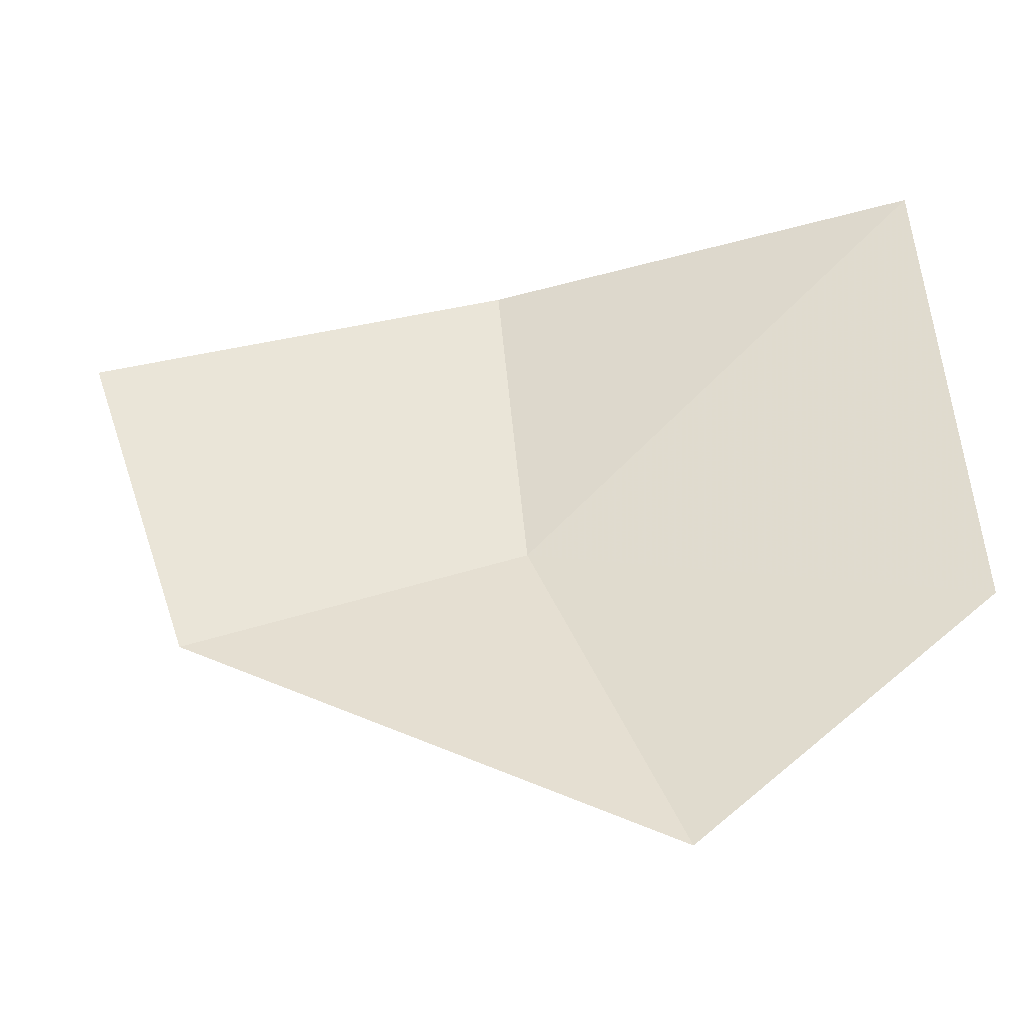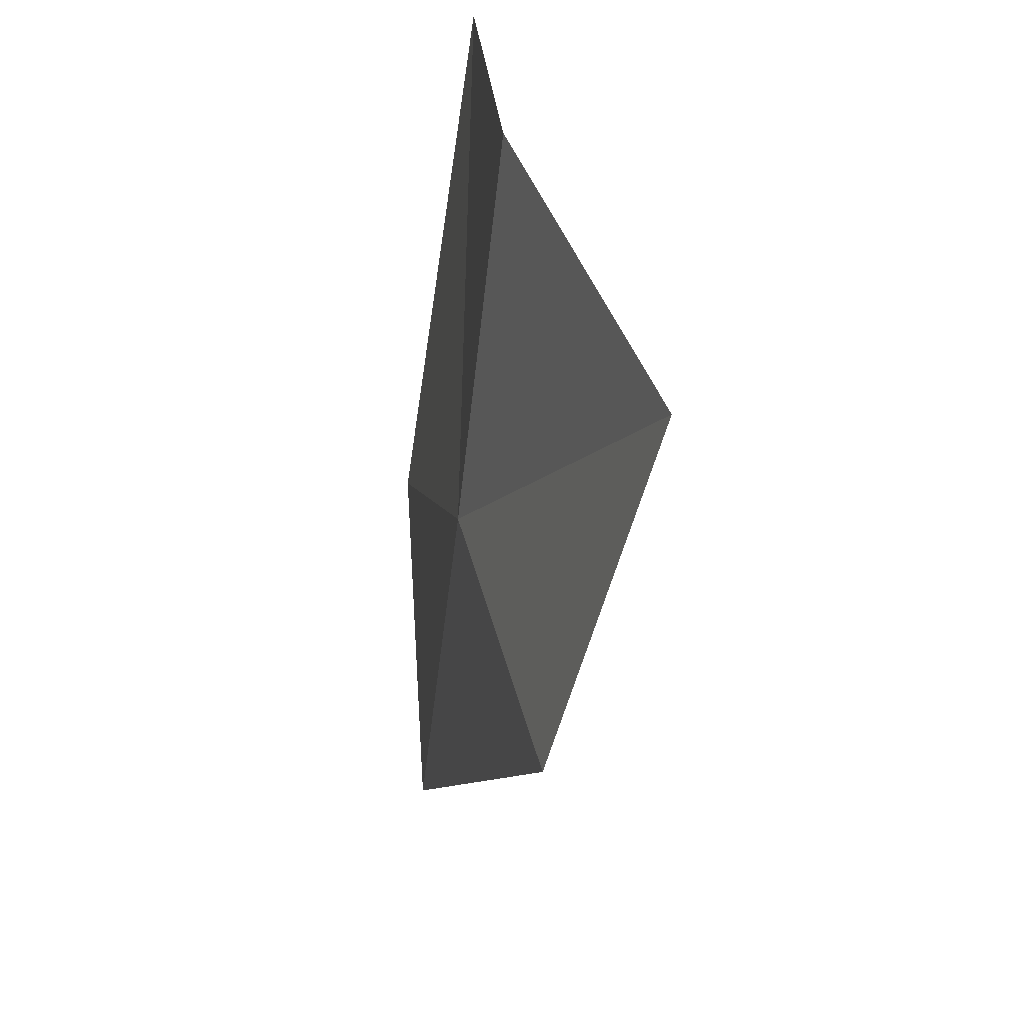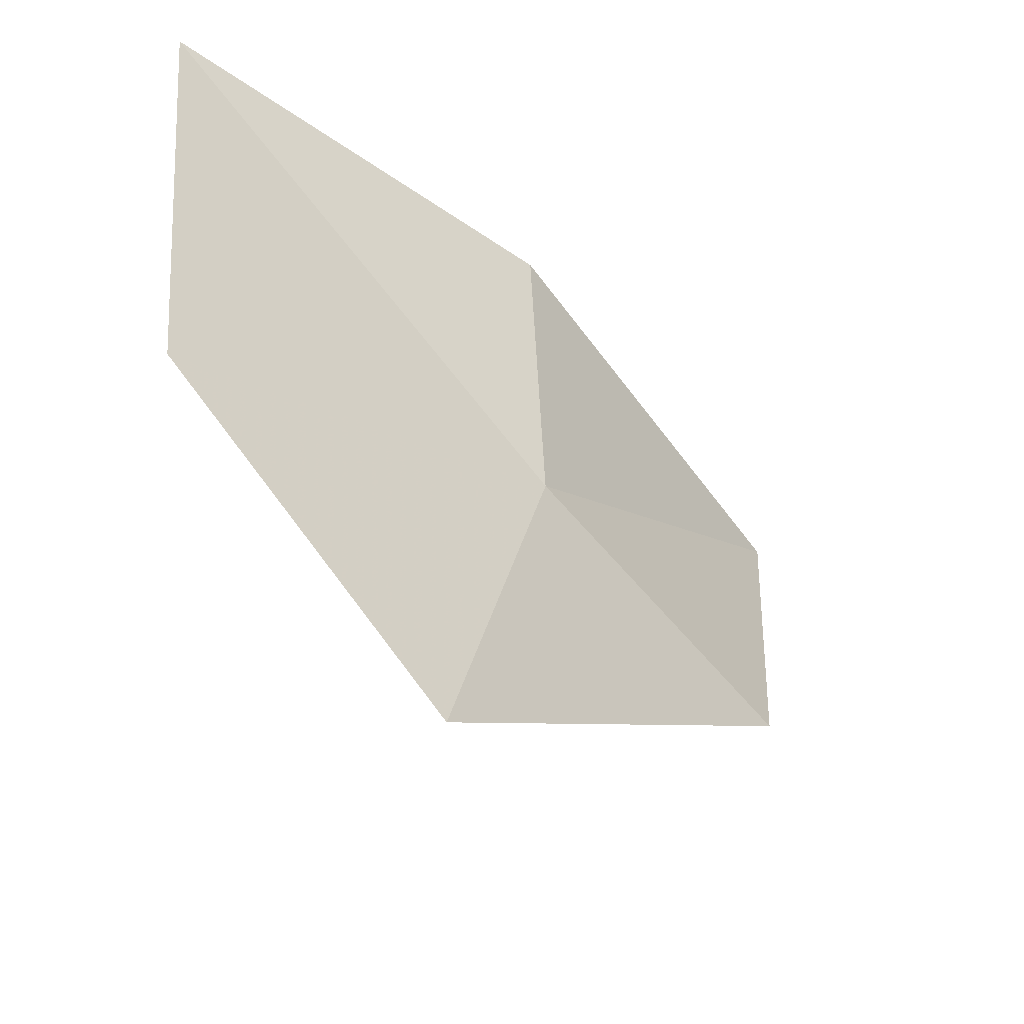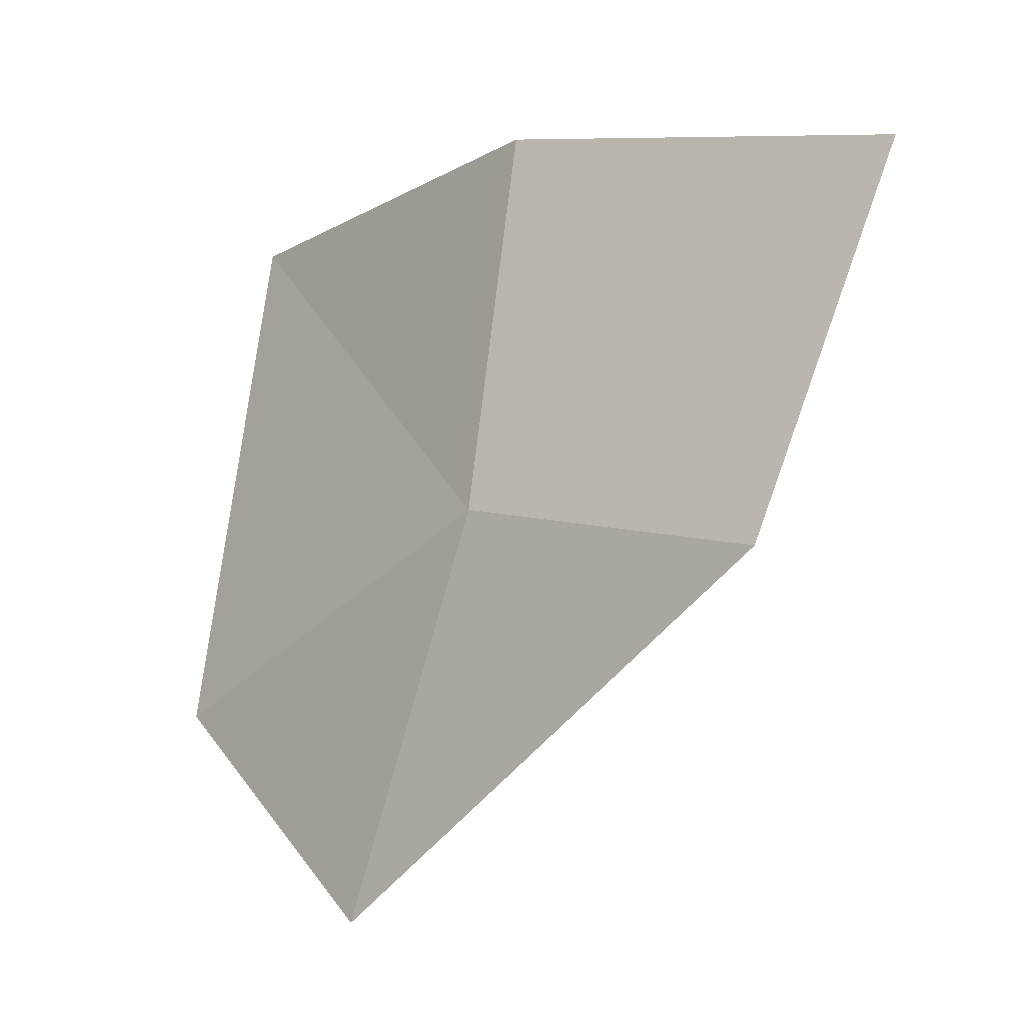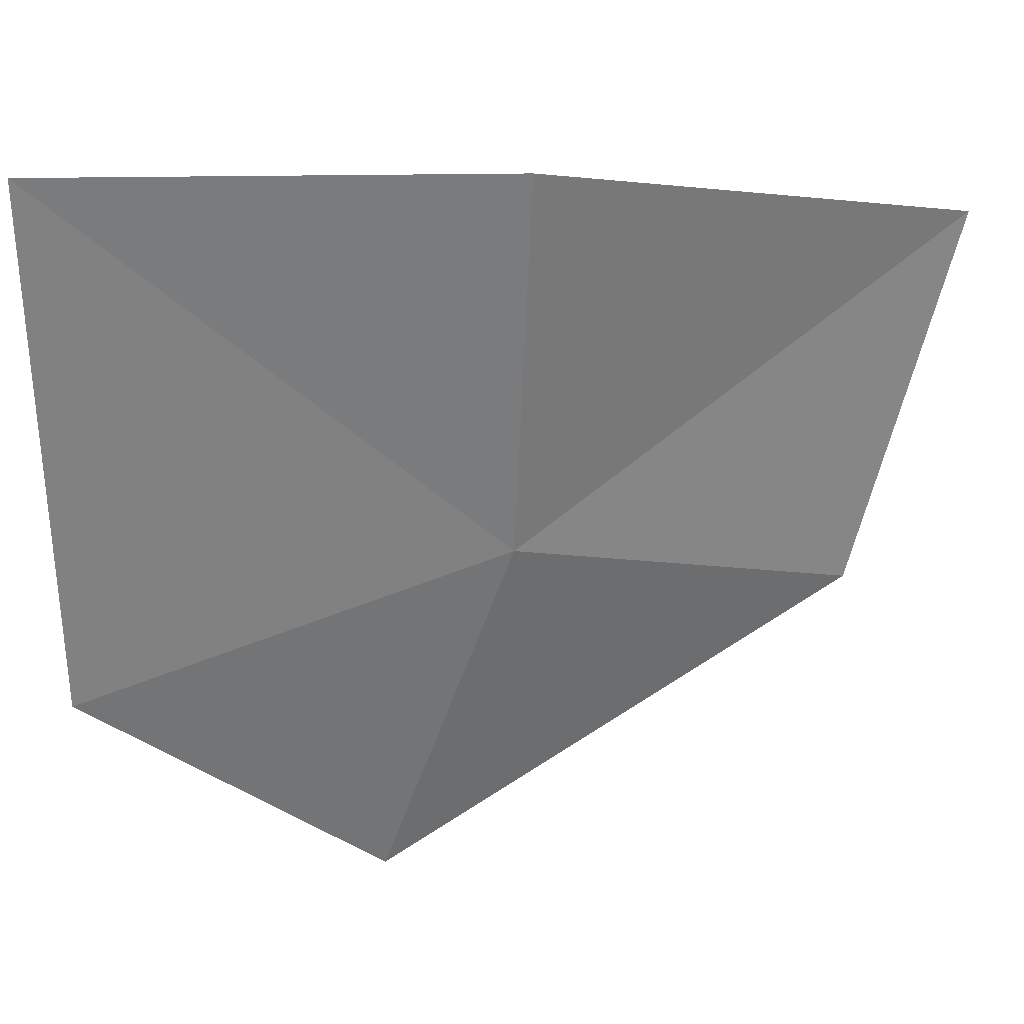
<metadata>
{"format":"obj","ext":"obj","renderer":"f3d","projection":"perspective","resolution":1024,"background":"white","views":[{"elev":-50.2,"azim":15.8,"up":"+Z"},{"elev":24.0,"azim":-94.2,"up":"+Z"},{"elev":-44.6,"azim":141.5,"up":"+Z"},{"elev":-14.5,"azim":-128.2,"up":"+Z"},{"elev":38.3,"azim":177.0,"up":"+Z"}]}
</metadata>
<code>
v -0.1433 2.182 0.6567
v -0.1495 2.168 0.7849
v -0.2871 2.135 0.7483
v -0.09821 2.194 0.5296
v 0 2.168 0.7879
v 0 2.195 0.6081
v -0.2536 2.164 0.6267
f 1 3 2
f 1 2 5
f 1 6 4
f 1 5 6
f 1 7 3
f 1 4 7

</code>
